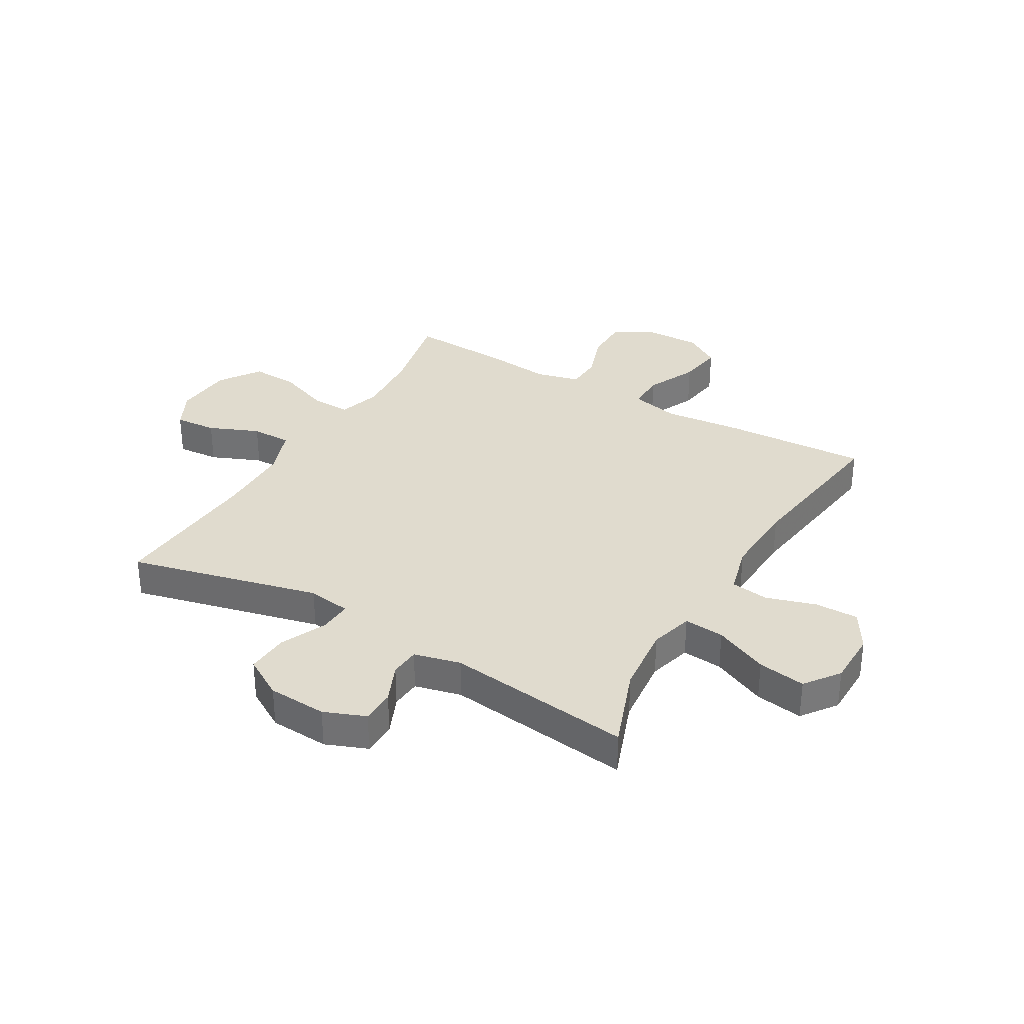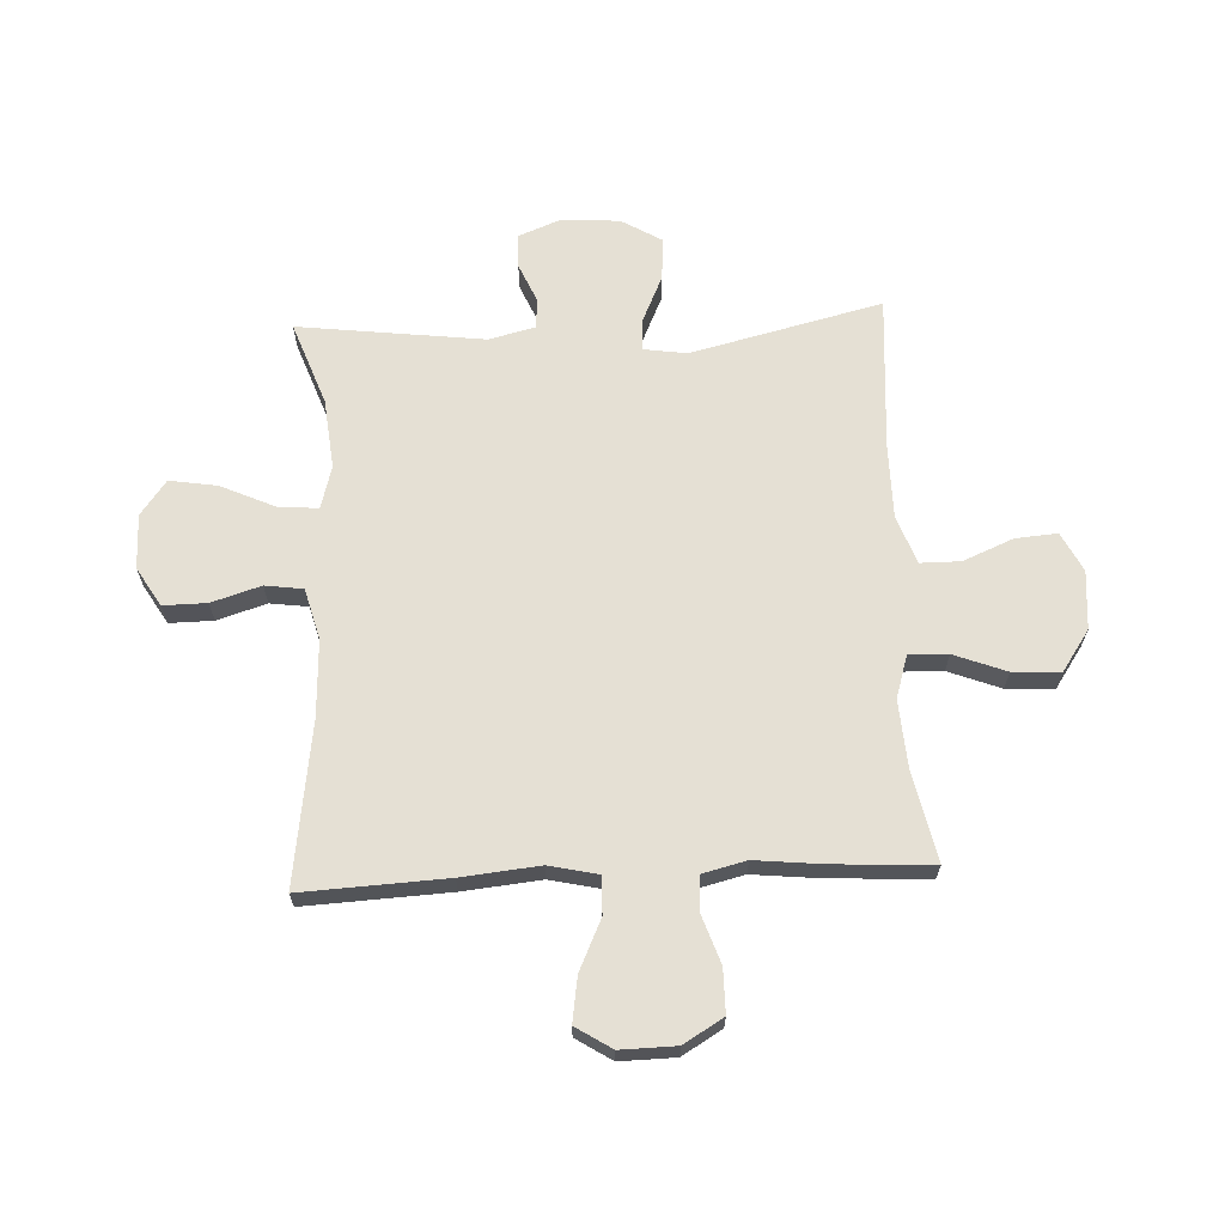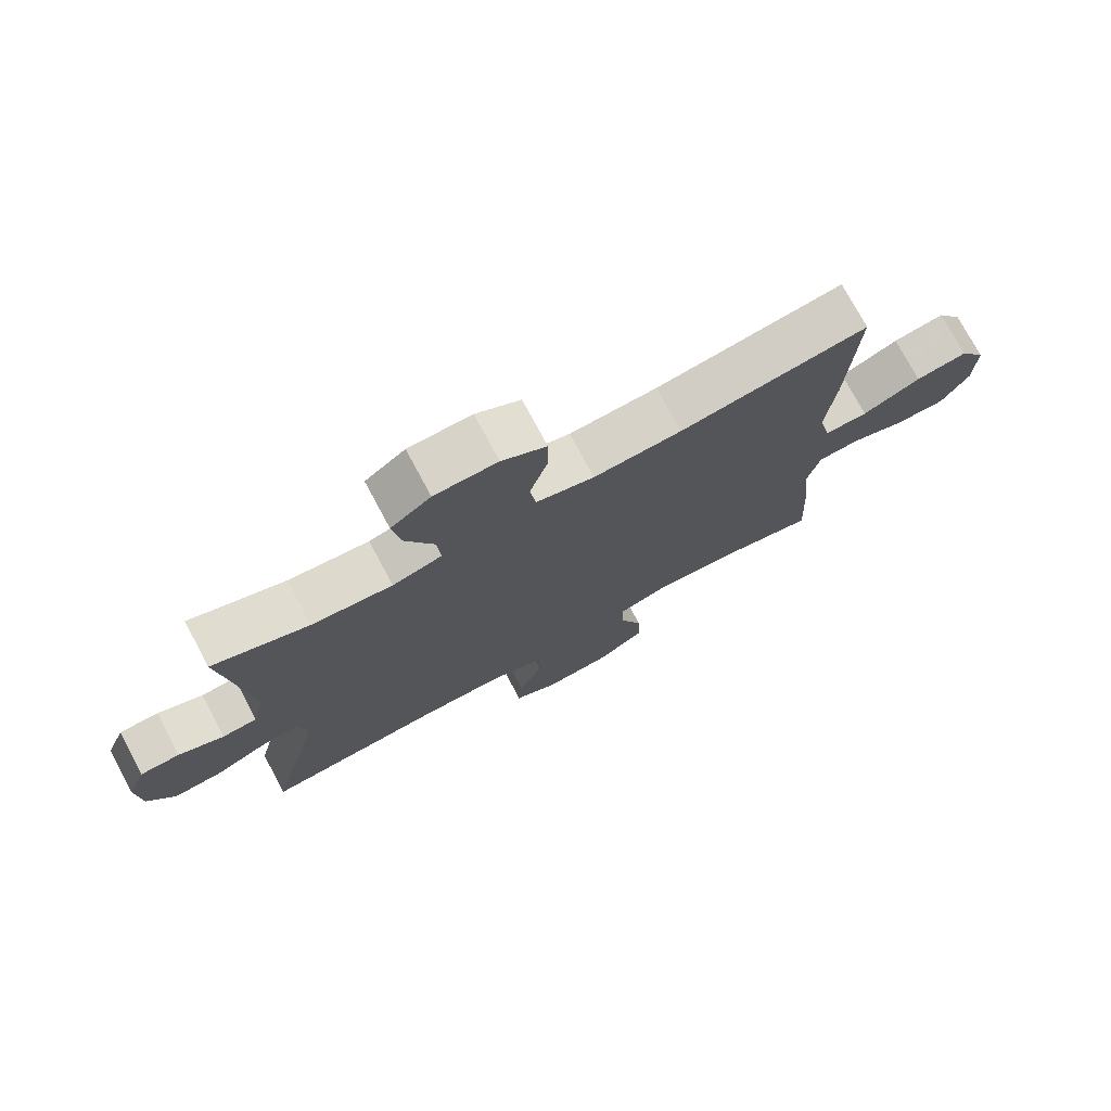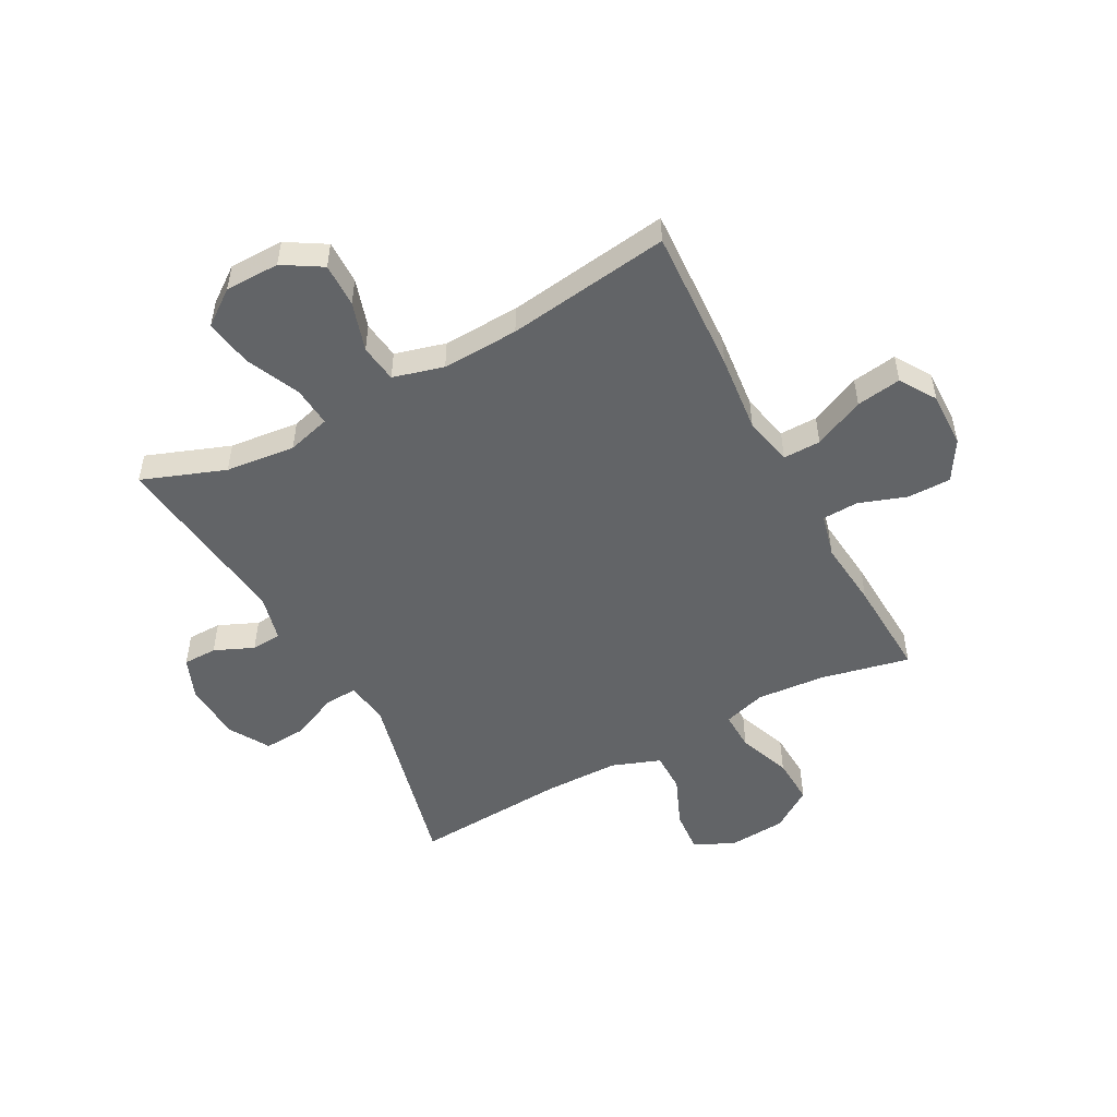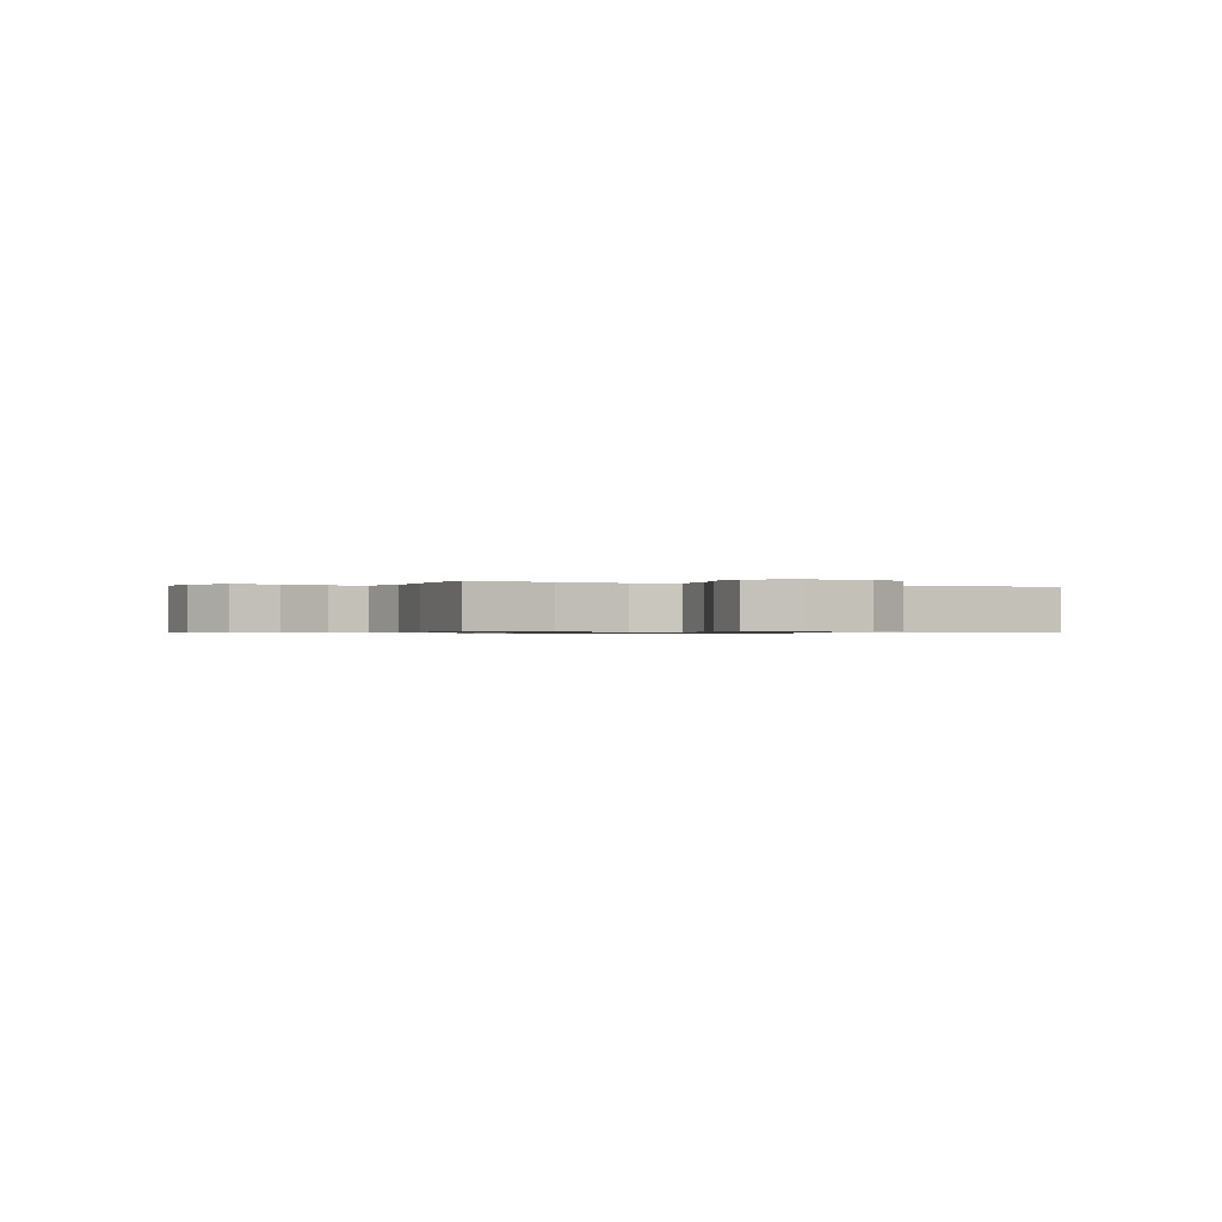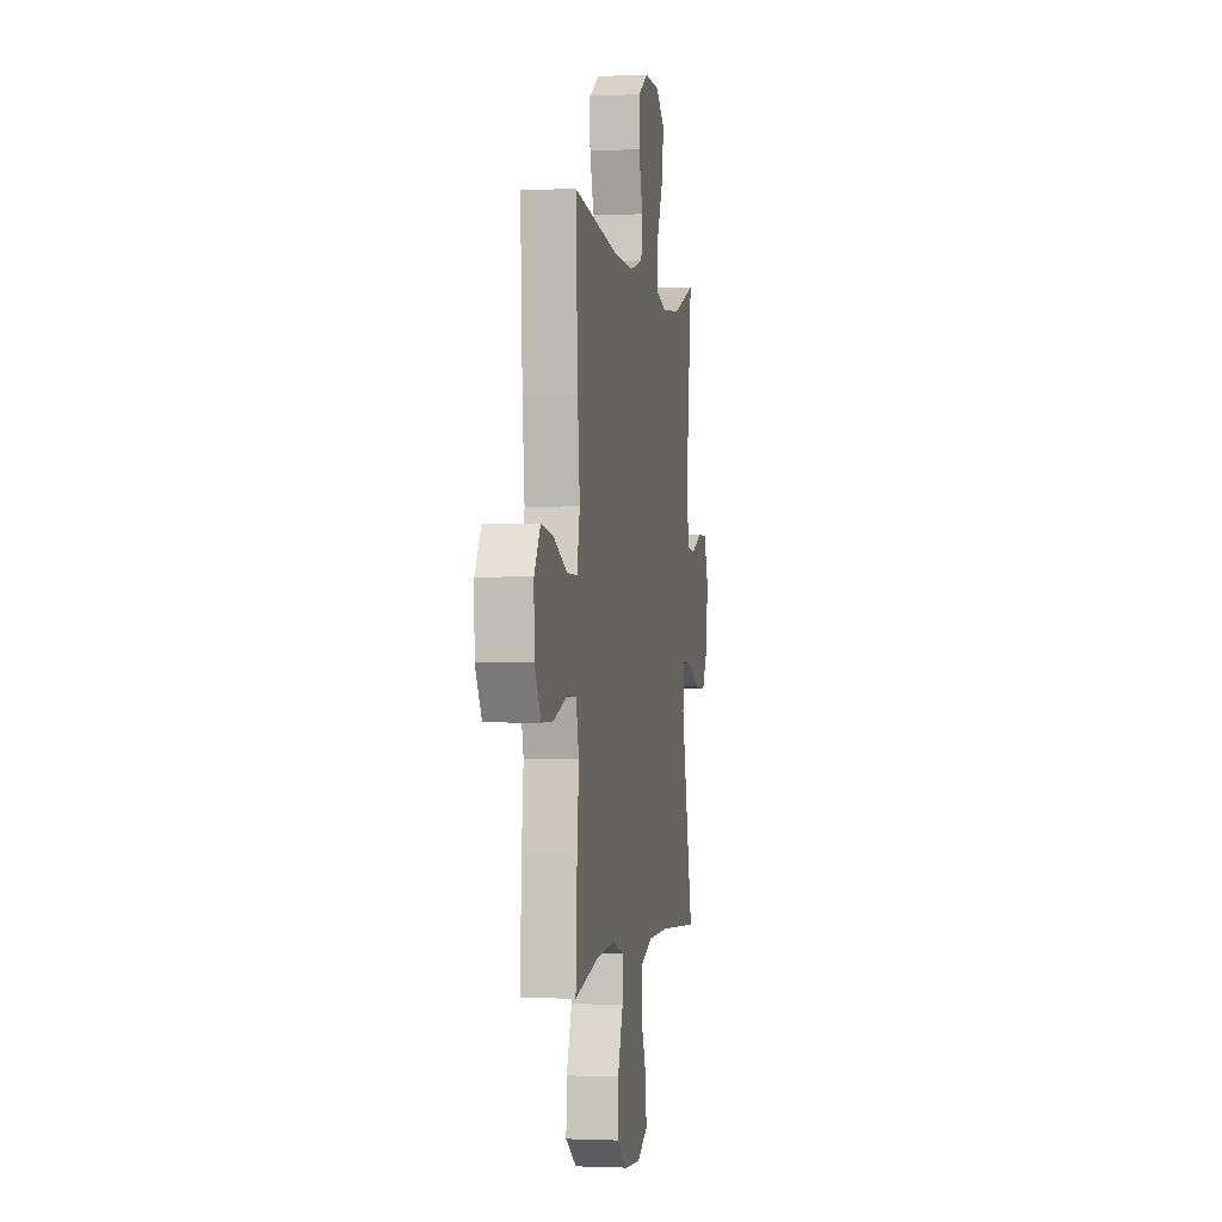
<metadata>
{"format":"obj","ext":"obj","renderer":"f3d","projection":"perspective","resolution":1024,"background":"white","views":[{"elev":33.4,"azim":-59.7,"up":"+Y"},{"elev":65.9,"azim":87.4,"up":"+Y"},{"elev":75.5,"azim":-28.2,"up":"+Z"},{"elev":-51.1,"azim":28.2,"up":"+Y"},{"elev":-0.6,"azim":154.1,"up":"+Y"},{"elev":-0.8,"azim":99.7,"up":"+Z"}]}
</metadata>
<code>
v 0.5 0.07 0.5
v 0.487 0.07 0.245
v 0.473 0.07 0.108
v 0.492 0.07 0.022
v 0.558 0.07 0.023
v 0.647 0.07 0.064
v 0.726 0.07 0.076
v 0.766 0.07 0.013
v 0.764 0.07 -0.085
v 0.722 0.07 -0.155
v 0.645 0.07 -0.155
v 0.561 0.07 -0.126
v 0.498 0.07 -0.129
v 0.479 0.07 -0.206
v 0.491 0.07 -0.325
v 0.5 0.07 -0.5
v 0.343 0.07 -0.466
v 0.223 0.07 -0.457
v 0.148 0.07 -0.48
v 0.15 0.07 -0.549
v 0.185 0.07 -0.641
v 0.189 0.07 -0.725
v 0.117 0.07 -0.774
v 0.014 0.07 -0.782
v -0.055 0.07 -0.747
v -0.049 0.07 -0.673
v -0.012 0.07 -0.585
v -0.012 0.07 -0.514
v -0.097 0.07 -0.483
v -0.23 0.07 -0.482
v -0.5 0.07 -0.5
v -0.418 0.07 -0.164
v -0.429 0.07 -0.088
v -0.486 0.07 -0.091
v -0.568 0.07 -0.128
v -0.643 0.07 -0.133
v -0.685 0.07 -0.062
v -0.691 0.07 0.042
v -0.662 0.07 0.115
v -0.602 0.07 0.116
v -0.533 0.07 0.086
v -0.48 0.07 0.09
v -0.46 0.07 0.172
v -0.5 0.07 0.5
v -0.354 0.07 0.446
v -0.231 0.07 0.433
v -0.155 0.07 0.454
v -0.161 0.07 0.525
v -0.204 0.07 0.62
v -0.217 0.07 0.704
v -0.156 0.07 0.749
v -0.06 0.07 0.75
v 0.008 0.07 0.709
v 0.007 0.07 0.632
v -0.02 0.07 0.545
v -0.011 0.07 0.478
v 0.078 0.07 0.454
v 0.213 0.07 0.46
v 0.5 0 0.5
v 0.487 0 0.245
v 0.473 0 0.108
v 0.492 0 0.022
v 0.558 0 0.023
v 0.647 0 0.064
v 0.726 0 0.076
v 0.766 0 0.013
v 0.764 0 -0.085
v 0.722 0 -0.155
v 0.645 0 -0.155
v 0.561 0 -0.126
v 0.498 0 -0.129
v 0.479 0 -0.206
v 0.491 0 -0.325
v 0.5 0 -0.5
v 0.343 0 -0.466
v 0.223 0 -0.457
v 0.148 0 -0.48
v 0.15 0 -0.549
v 0.185 0 -0.641
v 0.189 0 -0.725
v 0.117 0 -0.774
v 0.014 0 -0.782
v -0.055 0 -0.747
v -0.049 0 -0.673
v -0.012 0 -0.585
v -0.012 0 -0.514
v -0.097 0 -0.483
v -0.23 0 -0.482
v -0.5 0 -0.5
v -0.418 0 -0.164
v -0.429 0 -0.088
v -0.486 0 -0.091
v -0.568 0 -0.128
v -0.643 0 -0.133
v -0.685 0 -0.062
v -0.691 0 0.042
v -0.662 0 0.115
v -0.602 0 0.116
v -0.533 0 0.086
v -0.48 0 0.09
v -0.46 0 0.172
v -0.5 0 0.5
v -0.354 0 0.446
v -0.231 0 0.433
v -0.155 0 0.454
v -0.161 0 0.525
v -0.204 0 0.62
v -0.217 0 0.704
v -0.156 0 0.749
v -0.06 0 0.75
v 0.008 0 0.709
v 0.007 0 0.632
v -0.02 0 0.545
v -0.011 0 0.478
v 0.078 0 0.454
v 0.213 0 0.46
f 53 54 55
f 52 53 55
f 51 52 55
f 50 51 55
f 49 50 55
f 48 49 55
f 47 48 55 56
f 46 47 56 57
f 43 44 45
f 42 43 45 46
f 39 40 41
f 38 39 41
f 37 38 41
f 36 37 41
f 35 36 41
f 34 35 41
f 33 34 41 42
f 30 31 32
f 29 30 32 33
f 46 57 58
f 42 46 58
f 33 42 58
f 29 33 58
f 28 29 58
f 25 26 27
f 24 25 27
f 23 24 27
f 22 23 27
f 21 22 27
f 20 21 27
f 14 15 16 17
f 13 14 17 18
f 10 11 12
f 9 10 12
f 8 9 12
f 7 8 12
f 6 7 12
f 5 6 12
f 4 5 12 13
f 13 18 19
f 4 13 19
f 3 4 19
f 2 3 19
f 1 2 19
f 58 1 19
f 19 20 27 28
f 19 28 58
f 113 112 111
f 113 111 110
f 113 110 109
f 113 109 108
f 113 108 107
f 113 107 106
f 114 113 106 105
f 115 114 105 104
f 103 102 101
f 104 103 101 100
f 99 98 97
f 99 97 96
f 99 96 95
f 99 95 94
f 99 94 93
f 99 93 92
f 100 99 92 91
f 90 89 88
f 91 90 88 87
f 116 115 104
f 116 104 100
f 116 100 91
f 116 91 87
f 116 87 86
f 85 84 83
f 85 83 82
f 85 82 81
f 85 81 80
f 85 80 79
f 85 79 78
f 75 74 73 72
f 76 75 72 71
f 70 69 68
f 70 68 67
f 70 67 66
f 70 66 65
f 70 65 64
f 70 64 63
f 71 70 63 62
f 77 76 71
f 77 71 62
f 77 62 61
f 77 61 60
f 77 60 59
f 77 59 116
f 86 85 78 77
f 116 86 77
f 1 59 60 2
f 2 60 61 3
f 3 61 62 4
f 4 62 63 5
f 5 63 64 6
f 6 64 65 7
f 7 65 66 8
f 8 66 67 9
f 9 67 68 10
f 10 68 69 11
f 11 69 70 12
f 12 70 71 13
f 13 71 72 14
f 14 72 73 15
f 15 73 74 16
f 16 74 75 17
f 17 75 76 18
f 18 76 77 19
f 19 77 78 20
f 20 78 79 21
f 21 79 80 22
f 22 80 81 23
f 23 81 82 24
f 24 82 83 25
f 25 83 84 26
f 26 84 85 27
f 27 85 86 28
f 28 86 87 29
f 29 87 88 30
f 30 88 89 31
f 31 89 90 32
f 32 90 91 33
f 33 91 92 34
f 34 92 93 35
f 35 93 94 36
f 36 94 95 37
f 37 95 96 38
f 38 96 97 39
f 39 97 98 40
f 40 98 99 41
f 41 99 100 42
f 42 100 101 43
f 43 101 102 44
f 44 102 103 45
f 45 103 104 46
f 46 104 105 47
f 47 105 106 48
f 48 106 107 49
f 49 107 108 50
f 50 108 109 51
f 51 109 110 52
f 52 110 111 53
f 53 111 112 54
f 54 112 113 55
f 55 113 114 56
f 56 114 115 57
f 57 115 116 58
f 58 116 59 1

</code>
